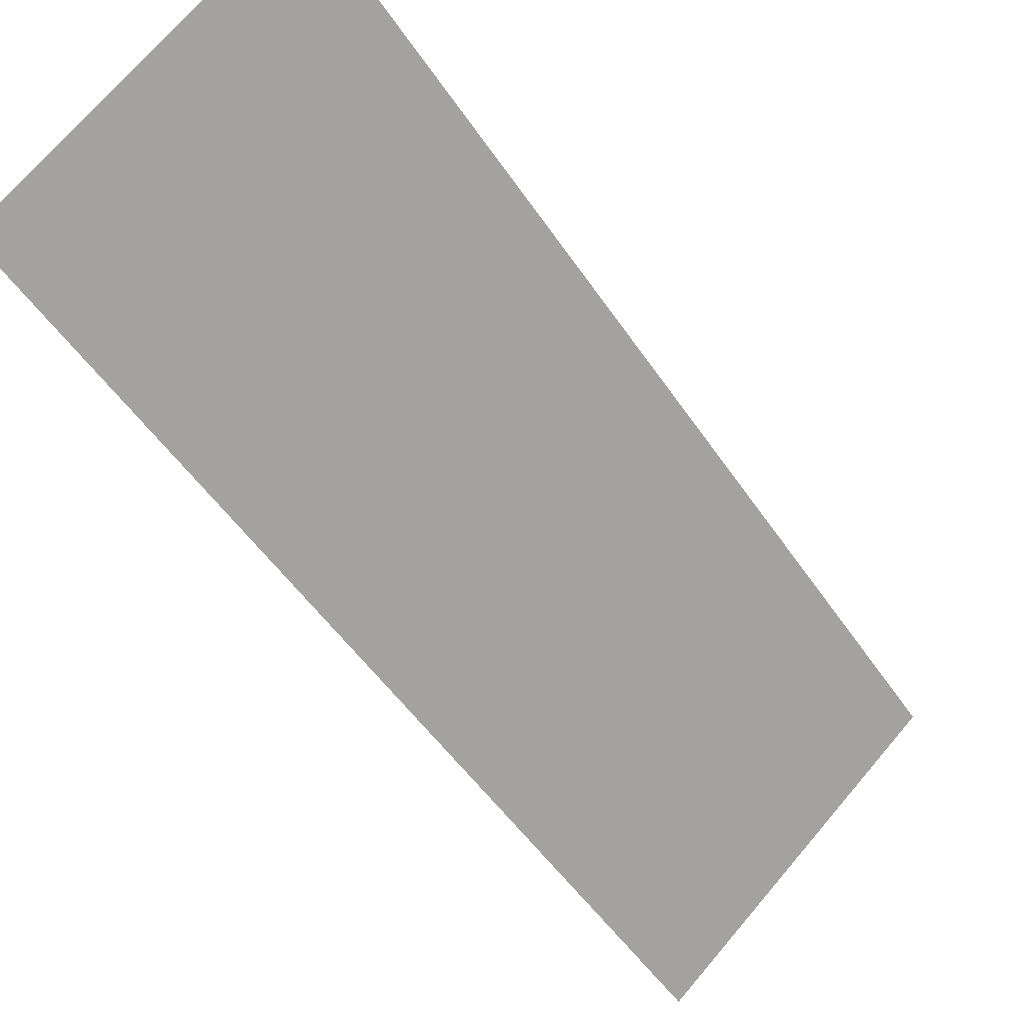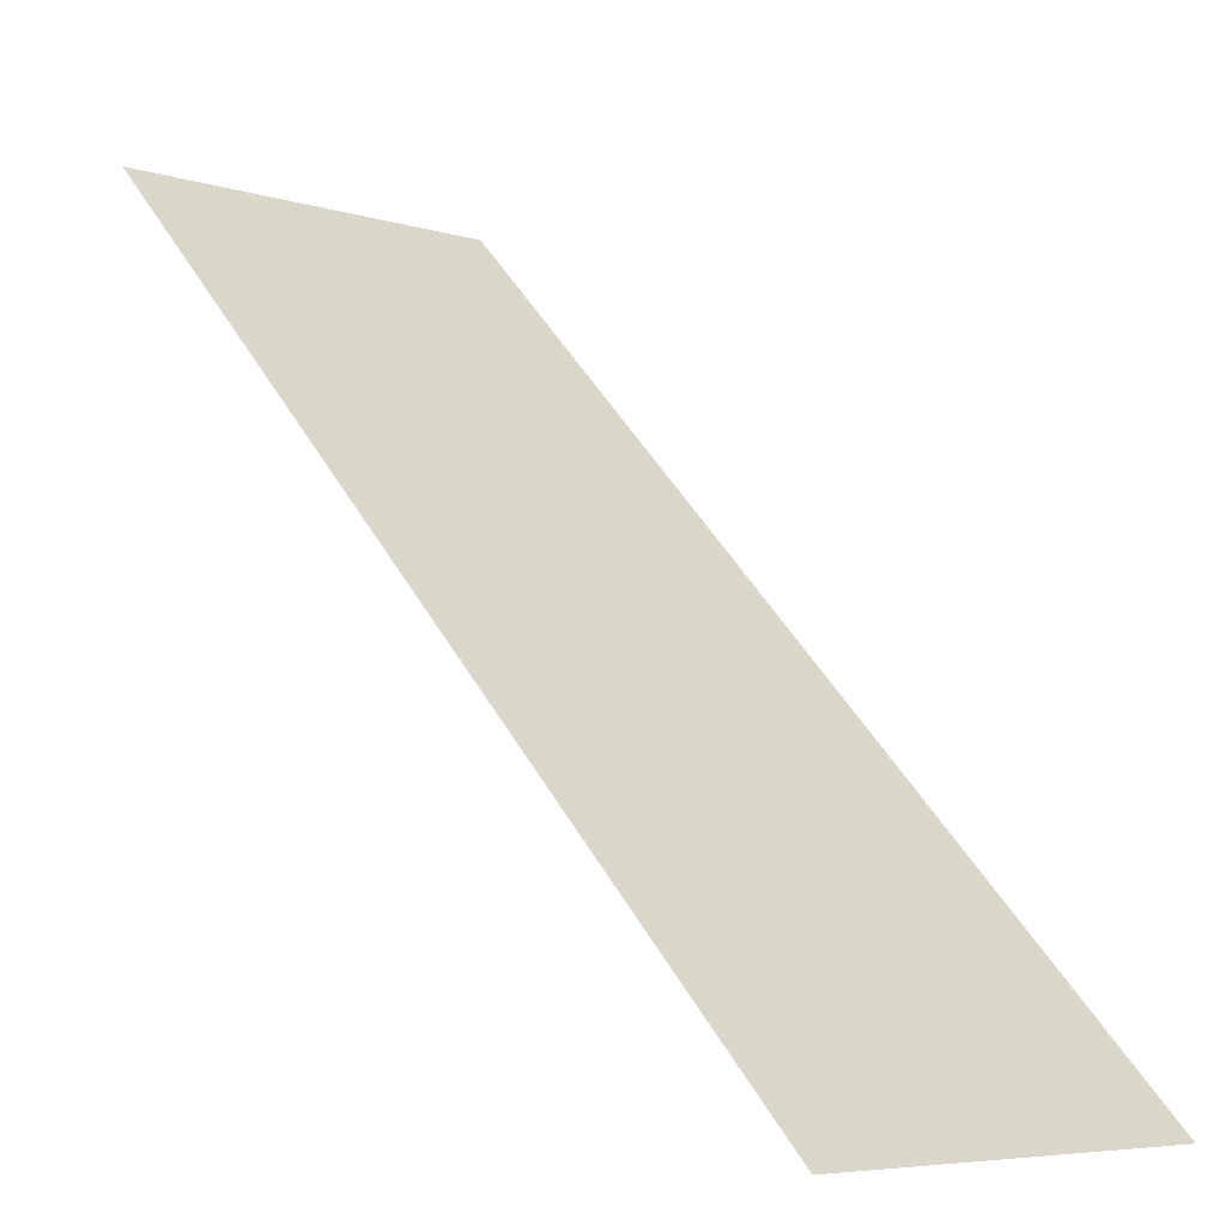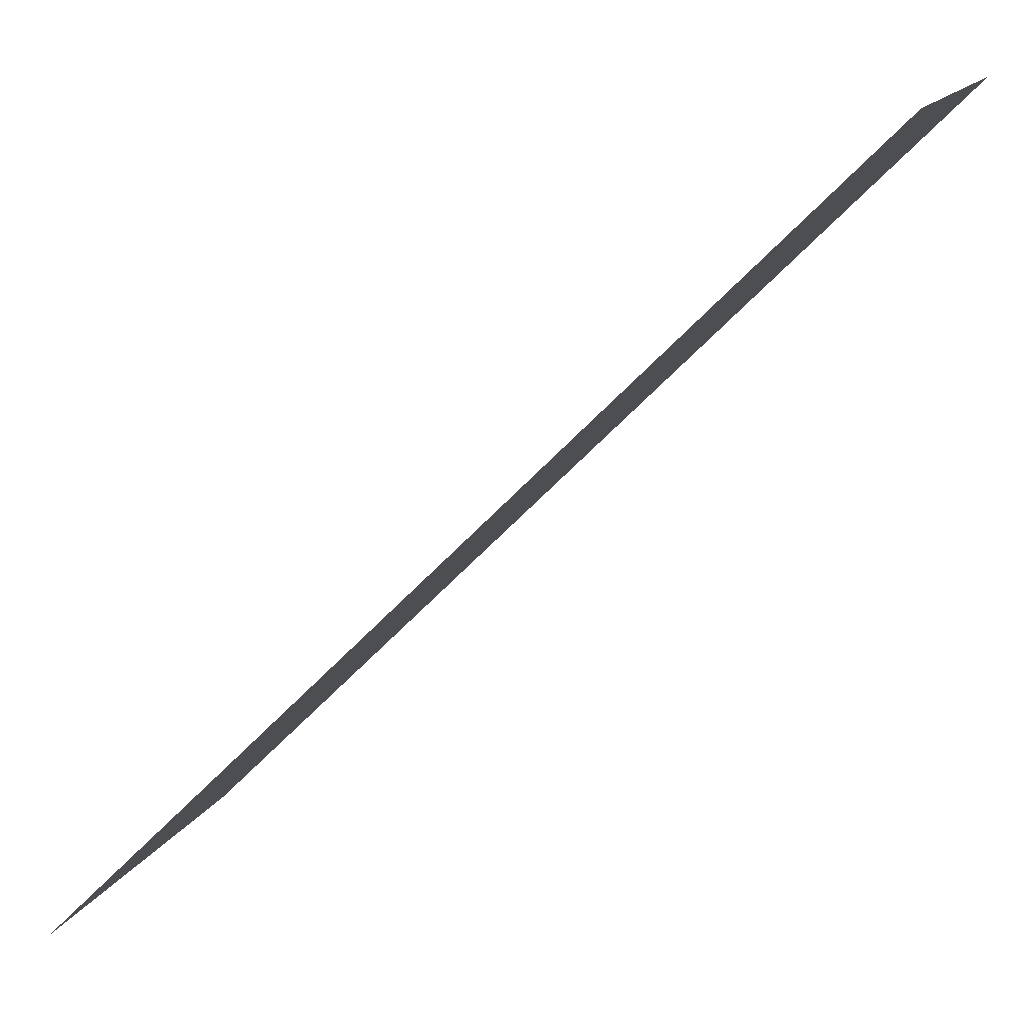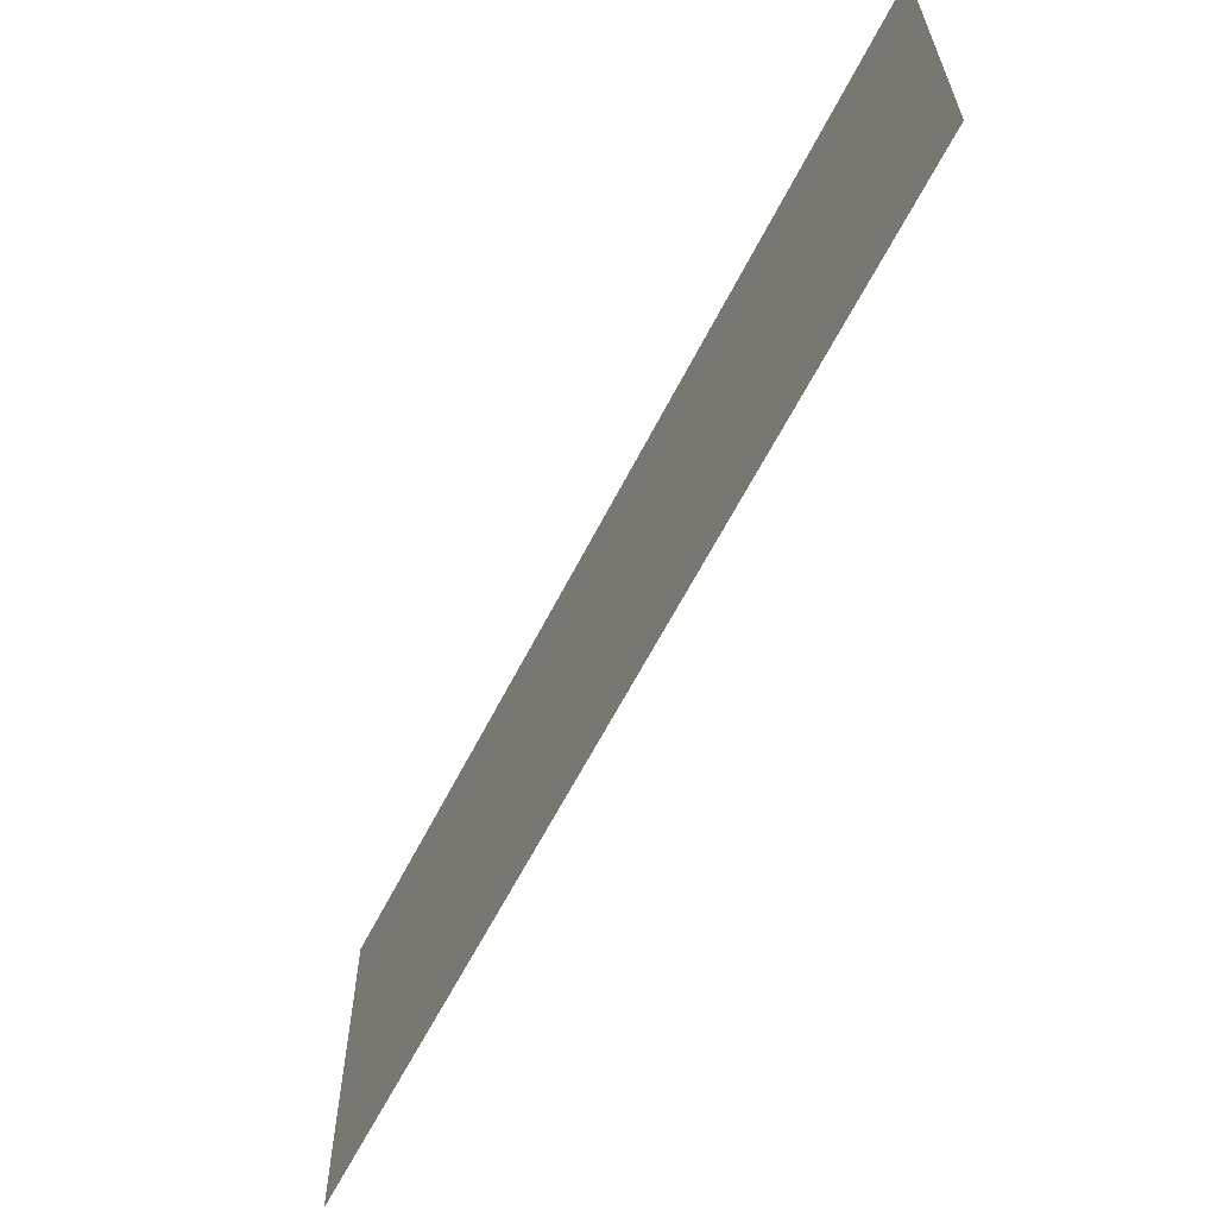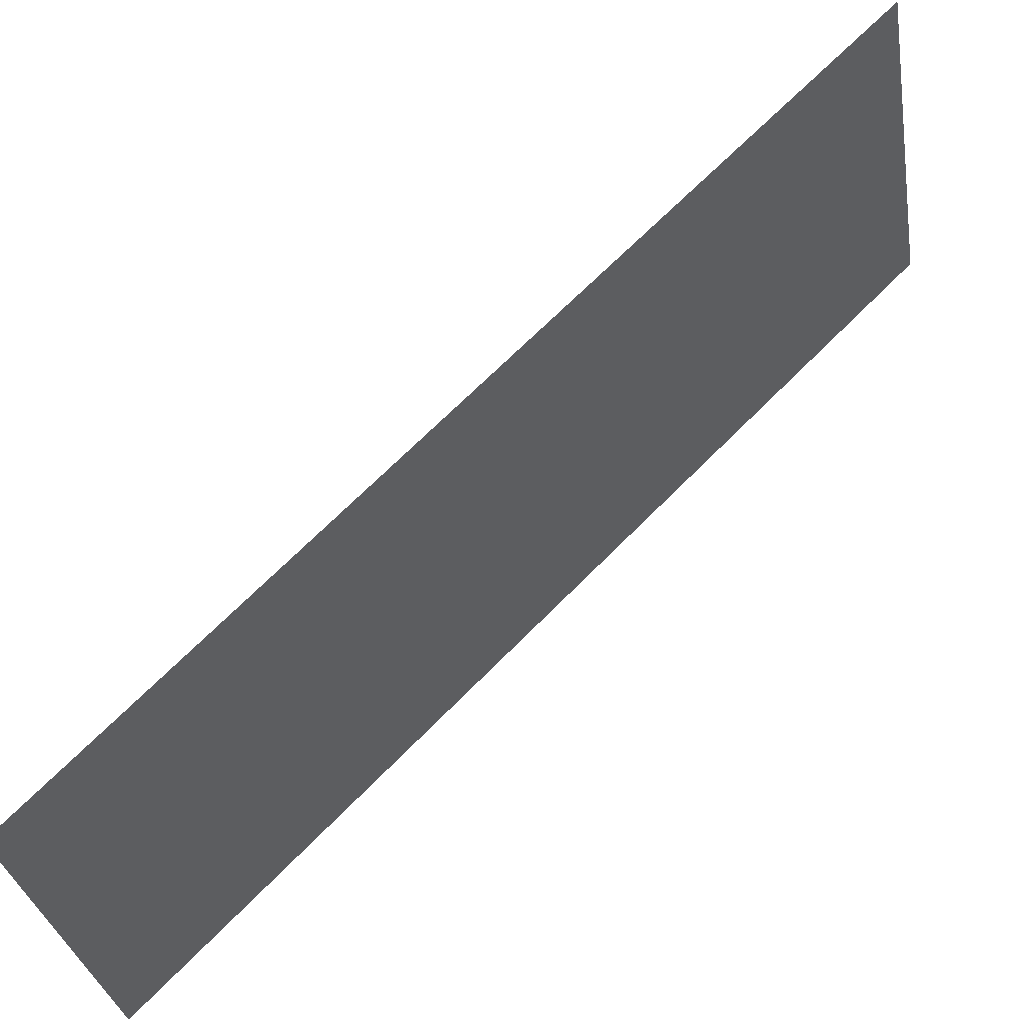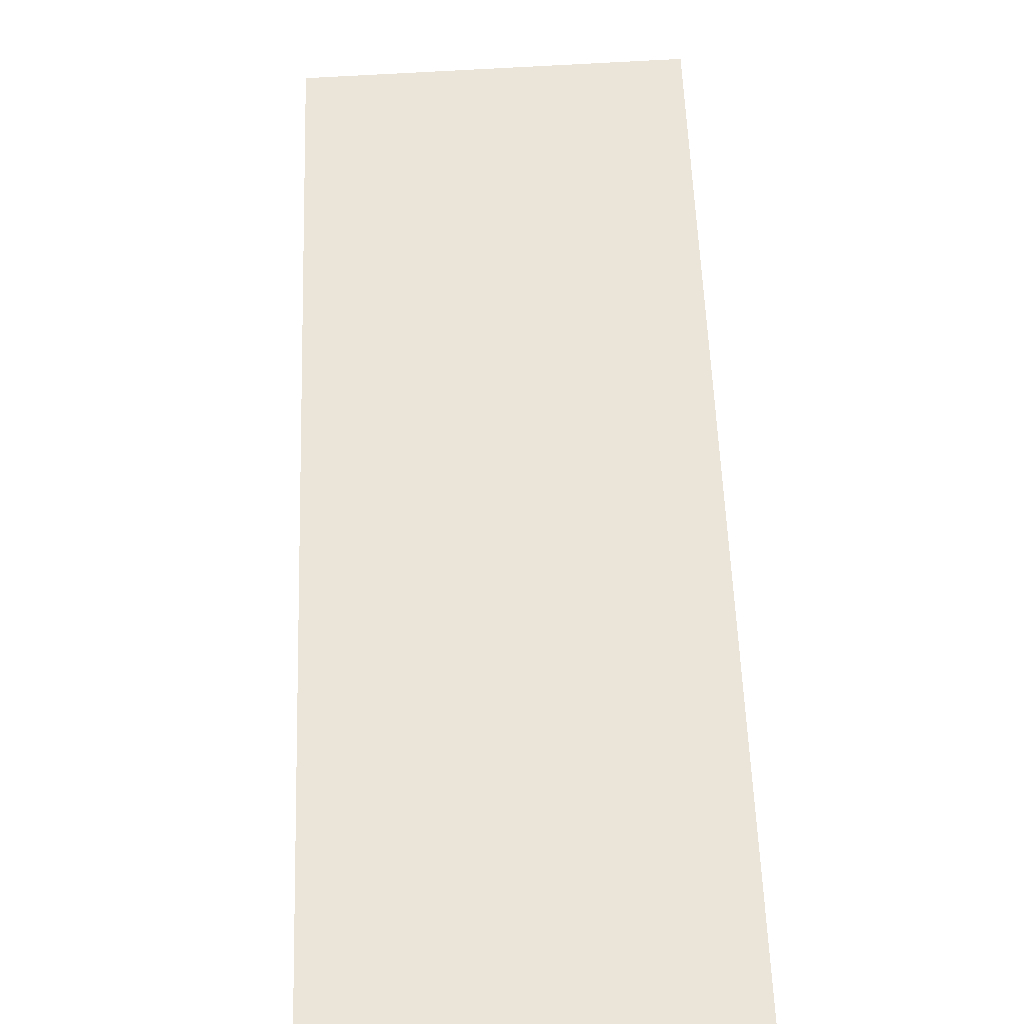
<metadata>
{"format":"obj","ext":"obj","renderer":"f3d","projection":"perspective","resolution":1024,"background":"white","views":[{"elev":72.7,"azim":-139.5,"up":"+Z"},{"elev":-6.1,"azim":-132.8,"up":"+Z"},{"elev":13.7,"azim":18.0,"up":"+Z"},{"elev":-62.0,"azim":-161.9,"up":"+Y"},{"elev":-32.6,"azim":9.5,"up":"+Z"},{"elev":-78.2,"azim":92.9,"up":"+Z"}]}
</metadata>
<code>
o ground_decor/4592
v 0 0 -64
v 0 32 -64
v 64 32 0
v 64 0 0
f 1 2 3
f 1 3 4

</code>
